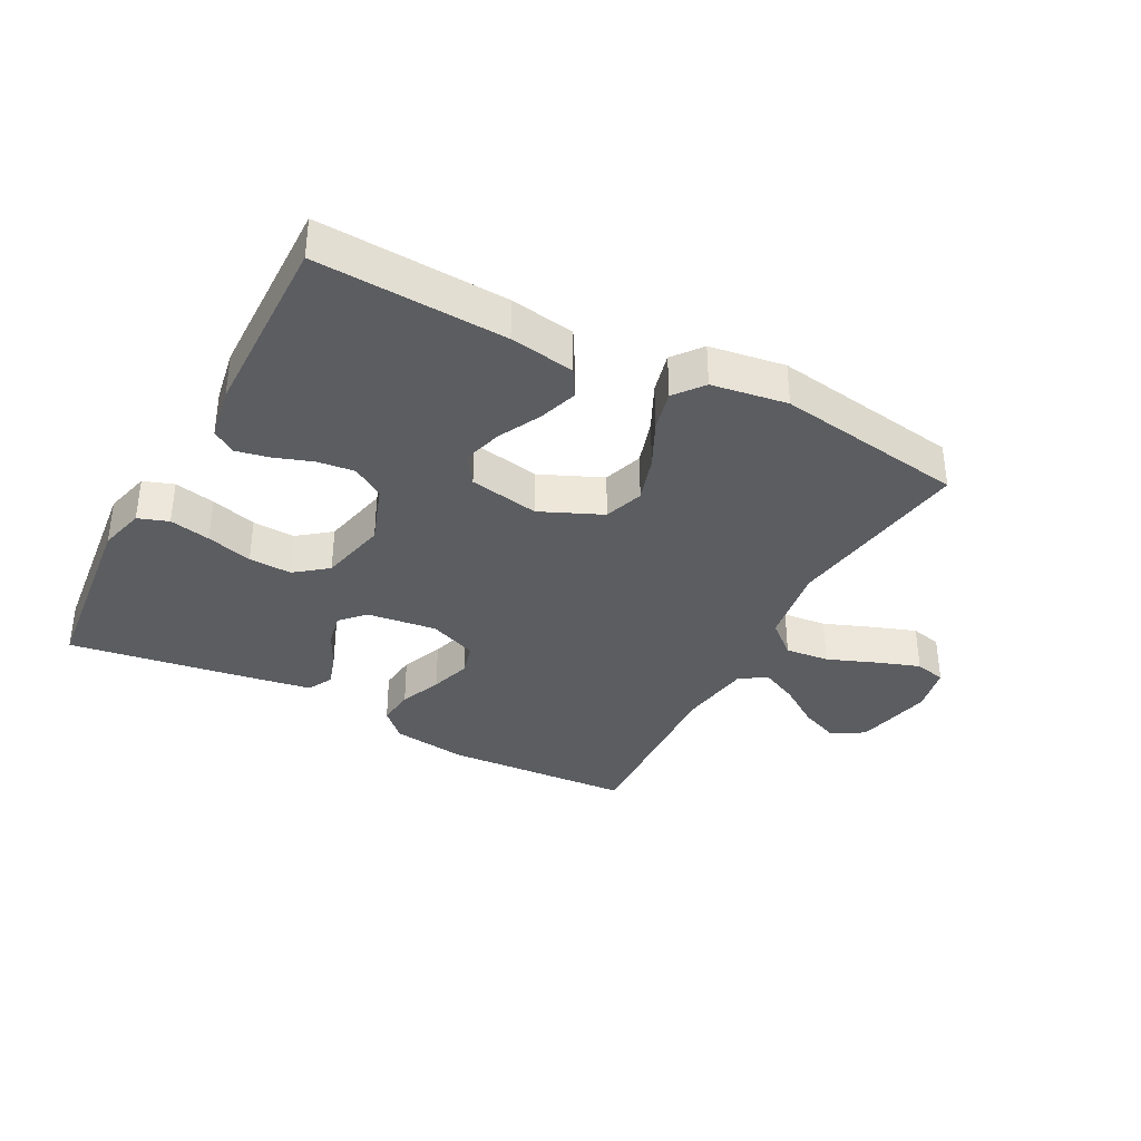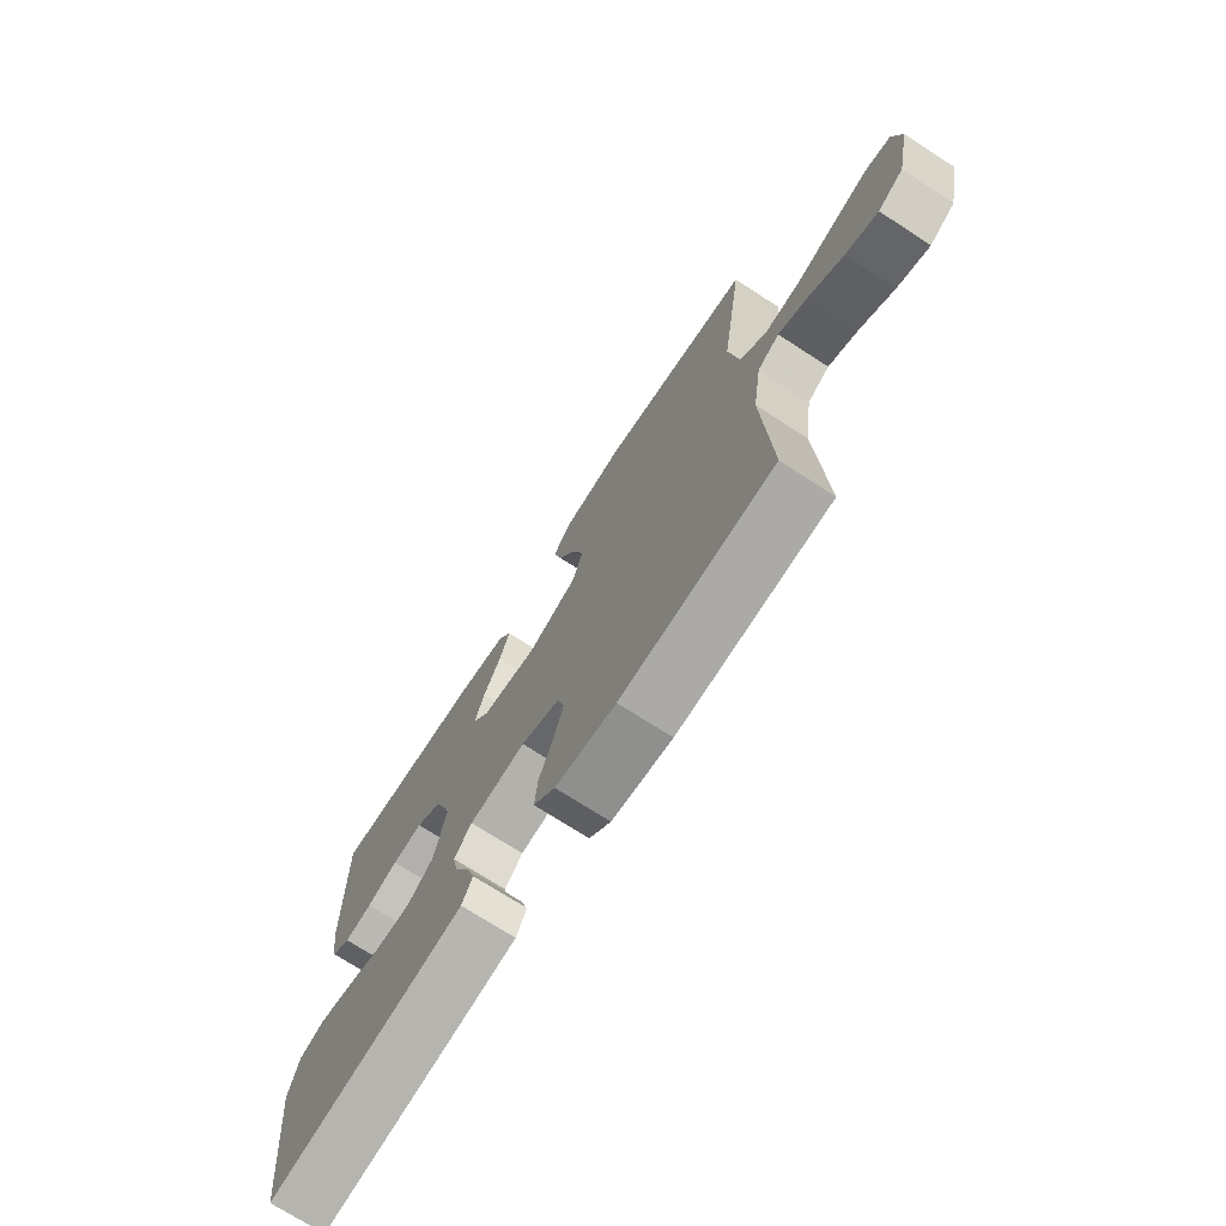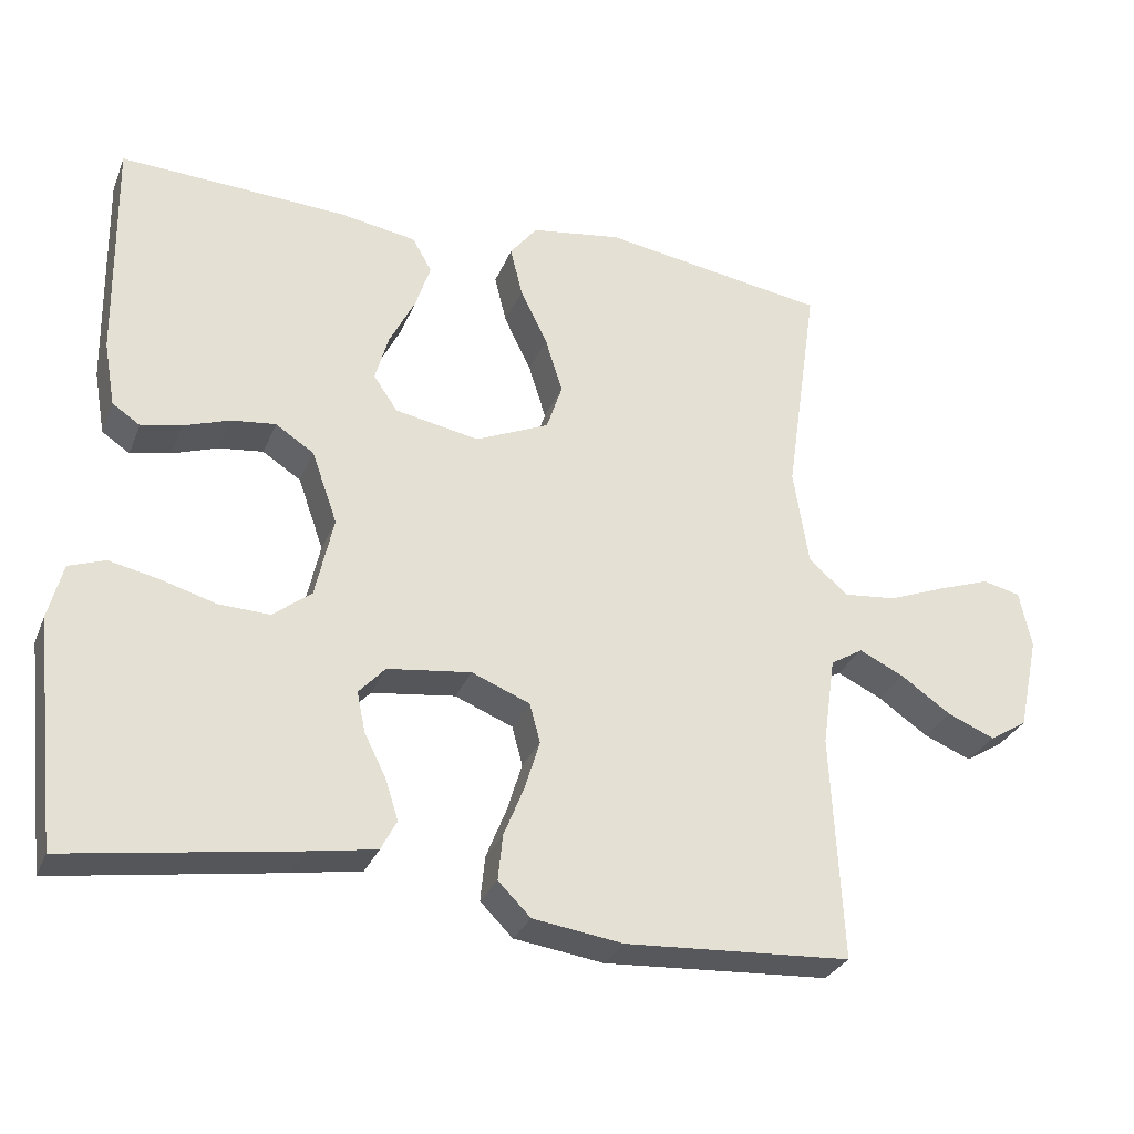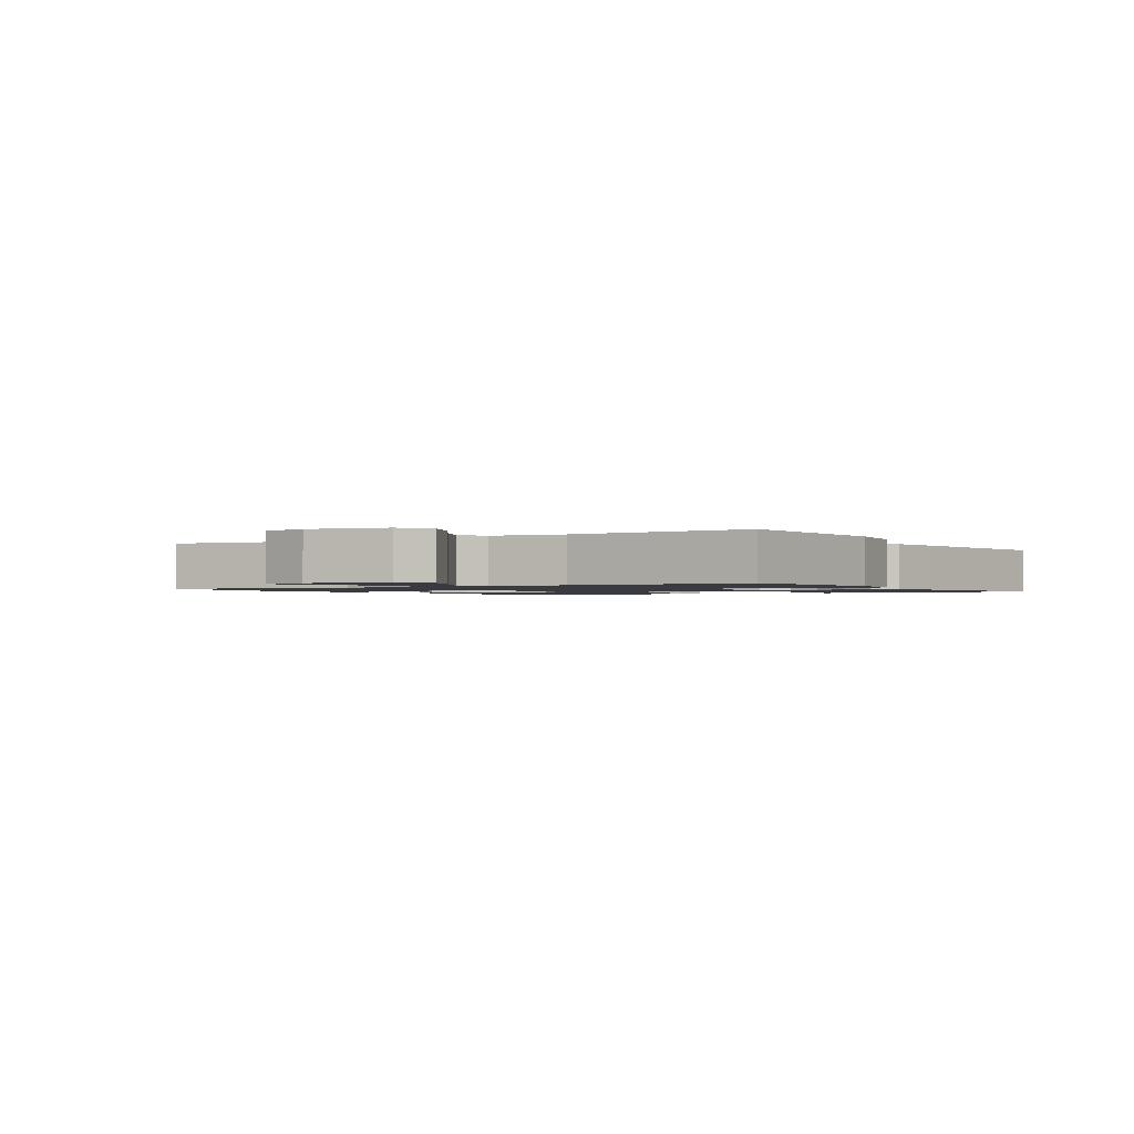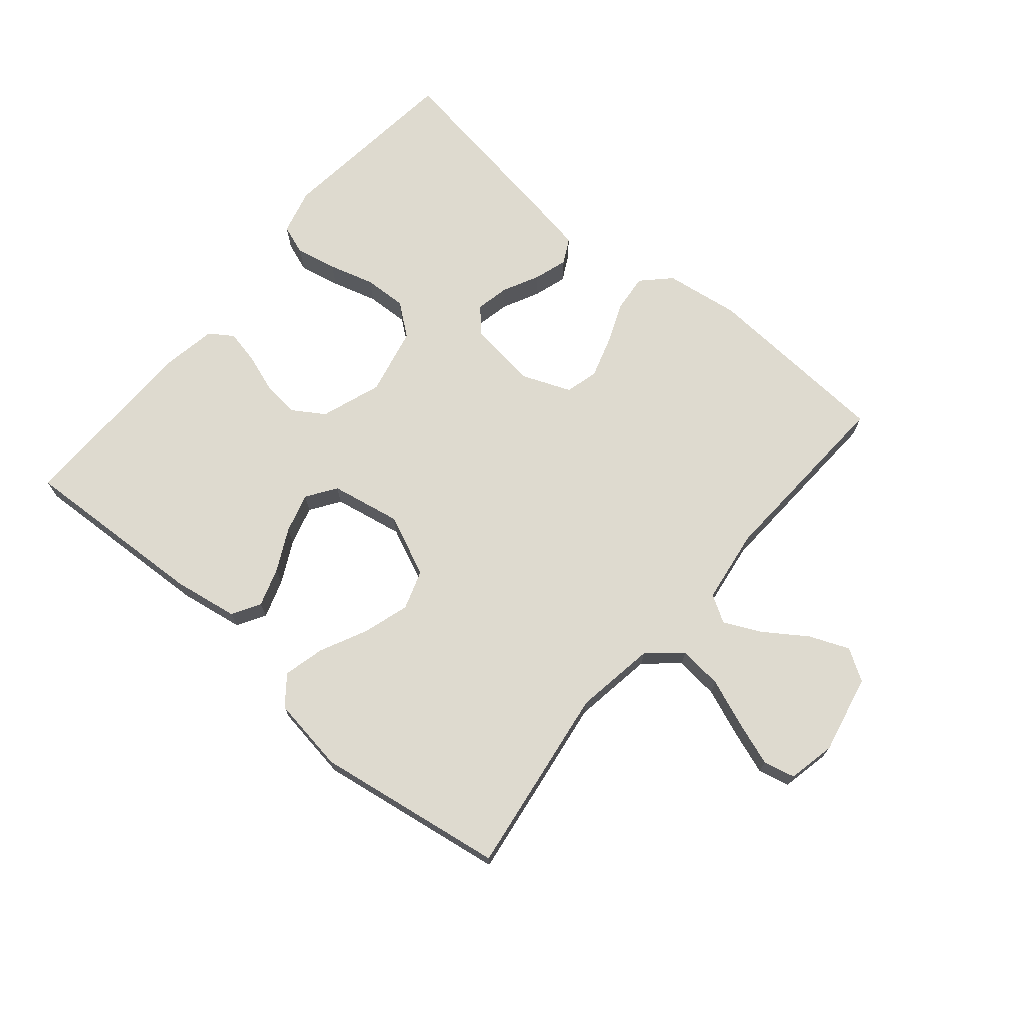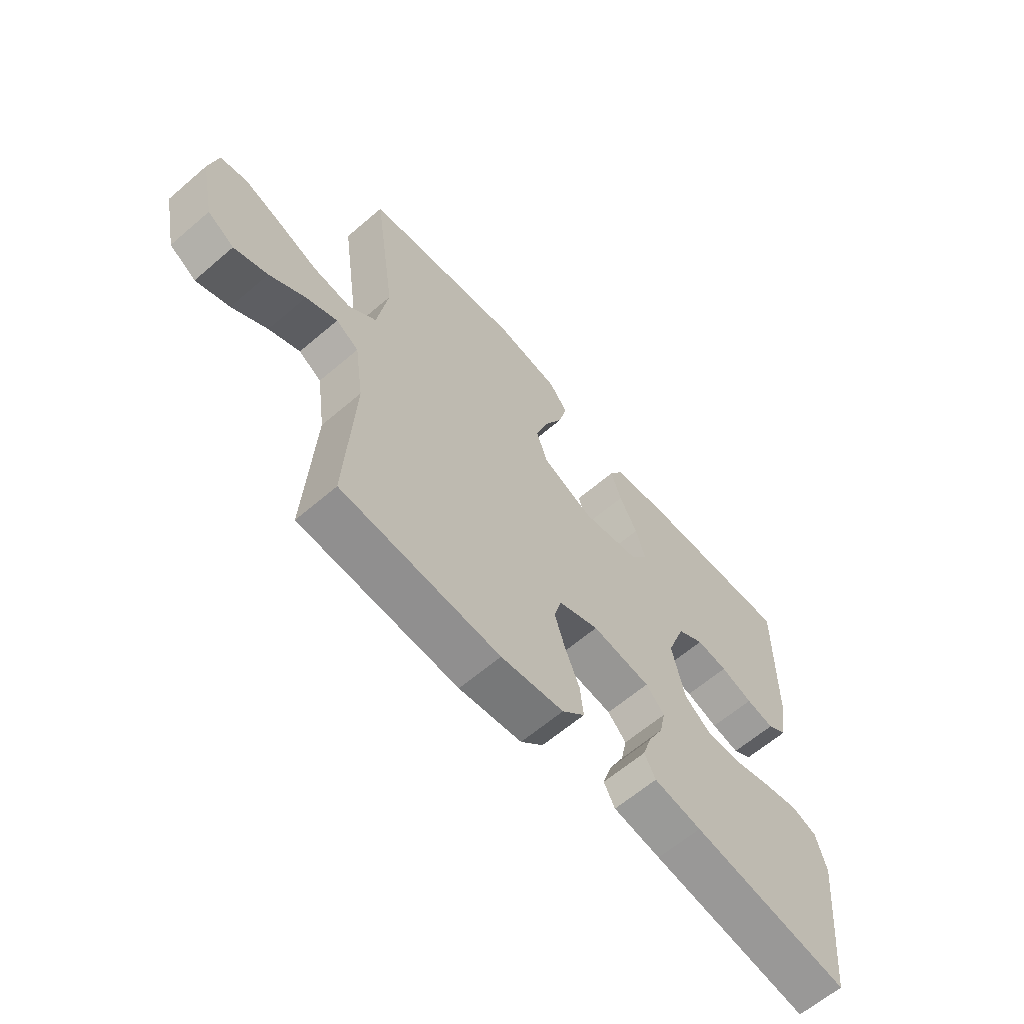
<metadata>
{"format":"obj","ext":"obj","renderer":"f3d","projection":"perspective","resolution":1024,"background":"white","views":[{"elev":-35.8,"azim":-27.9,"up":"+Y"},{"elev":-72.6,"azim":57.1,"up":"+Z"},{"elev":-29.7,"azim":-19.5,"up":"+Z"},{"elev":-1.4,"azim":121.8,"up":"+Y"},{"elev":71.0,"azim":40.2,"up":"+Y"},{"elev":-63.1,"azim":130.9,"up":"+Z"}]}
</metadata>
<code>
v -0.5 0.07 -0.5
v -0.533 0.07 -0.2
v -0.514 0.07 -0.127
v -0.466 0.07 -0.11
v -0.401 0.07 -0.124
v -0.328 0.07 -0.145
v -0.26 0.07 -0.148
v -0.209 0.07 -0.108
v -0.185 0.07 0
v -0.219 0.07 0.096
v -0.27 0.07 0.129
v -0.329 0.07 0.122
v -0.39 0.07 0.101
v -0.443 0.07 0.09
v -0.48 0.07 0.115
v -0.495 0.07 0.2
v -0.5 0.07 0.5
v -0.2 0.07 0.485
v -0.097 0.07 0.468
v -0.071 0.07 0.423
v -0.091 0.07 0.362
v -0.125 0.07 0.295
v -0.143 0.07 0.232
v -0.111 0.07 0.185
v 0 0.07 0.164
v 0.098 0.07 0.207
v 0.119 0.07 0.27
v 0.096 0.07 0.344
v 0.06 0.07 0.418
v 0.044 0.07 0.483
v 0.08 0.07 0.529
v 0.2 0.07 0.547
v 0.5 0.07 0.5
v 0.457 0.07 0.2
v 0.477 0.07 0.072
v 0.529 0.07 0.027
v 0.599 0.07 0.034
v 0.676 0.07 0.064
v 0.745 0.07 0.088
v 0.795 0.07 0.076
v 0.811 0.07 0
v 0.784 0.07 -0.125
v 0.734 0.07 -0.156
v 0.671 0.07 -0.13
v 0.604 0.07 -0.084
v 0.545 0.07 -0.056
v 0.502 0.07 -0.082
v 0.485 0.07 -0.2
v 0.5 0.07 -0.5
v 0.2 0.07 -0.518
v 0.081 0.07 -0.501
v 0.038 0.07 -0.458
v 0.044 0.07 -0.398
v 0.071 0.07 -0.331
v 0.091 0.07 -0.266
v 0.077 0.07 -0.214
v 0 0.07 -0.183
v -0.111 0.07 -0.197
v -0.146 0.07 -0.235
v -0.135 0.07 -0.288
v -0.106 0.07 -0.346
v -0.089 0.07 -0.399
v -0.11 0.07 -0.439
v -0.2 0.07 -0.454
v -0.5 0 -0.5
v -0.533 0 -0.2
v -0.514 0 -0.127
v -0.466 0 -0.11
v -0.401 0 -0.124
v -0.328 0 -0.145
v -0.26 0 -0.148
v -0.209 0 -0.108
v -0.185 0 0
v -0.219 0 0.096
v -0.27 0 0.129
v -0.329 0 0.122
v -0.39 0 0.101
v -0.443 0 0.09
v -0.48 0 0.115
v -0.495 0 0.2
v -0.5 0 0.5
v -0.2 0 0.485
v -0.097 0 0.468
v -0.071 0 0.423
v -0.091 0 0.362
v -0.125 0 0.295
v -0.143 0 0.232
v -0.111 0 0.185
v 0 0 0.164
v 0.098 0 0.207
v 0.119 0 0.27
v 0.096 0 0.344
v 0.06 0 0.418
v 0.044 0 0.483
v 0.08 0 0.529
v 0.2 0 0.547
v 0.5 0 0.5
v 0.457 0 0.2
v 0.477 0 0.072
v 0.529 0 0.027
v 0.599 0 0.034
v 0.676 0 0.064
v 0.745 0 0.088
v 0.795 0 0.076
v 0.811 0 0
v 0.784 0 -0.125
v 0.734 0 -0.156
v 0.671 0 -0.13
v 0.604 0 -0.084
v 0.545 0 -0.056
v 0.502 0 -0.082
v 0.485 0 -0.2
v 0.5 0 -0.5
v 0.2 0 -0.518
v 0.081 0 -0.501
v 0.038 0 -0.458
v 0.044 0 -0.398
v 0.071 0 -0.331
v 0.091 0 -0.266
v 0.077 0 -0.214
v 0 0 -0.183
v -0.111 0 -0.197
v -0.146 0 -0.235
v -0.135 0 -0.288
v -0.106 0 -0.346
v -0.089 0 -0.399
v -0.11 0 -0.439
v -0.2 0 -0.454
f 4 5 6
f 3 4 6
f 2 3 6
f 1 2 6
f 64 1 6
f 63 64 6
f 62 63 6
f 61 62 6
f 60 61 6
f 59 60 6 7
f 58 59 7 8
f 57 58 8 9
f 56 57 9 10
f 52 53 54
f 51 52 54
f 50 51 54
f 49 50 54
f 48 49 54
f 47 48 54 55
f 46 47 55 56
f 43 44 45
f 42 43 45
f 41 42 45
f 40 41 45
f 39 40 45
f 38 39 45
f 37 38 45
f 36 37 45 46
f 46 56 10
f 36 46 10
f 35 36 10
f 32 33 34
f 31 32 34
f 30 31 34
f 29 30 34
f 28 29 34
f 27 28 34 35
f 20 21 22
f 19 20 22
f 18 19 22
f 17 18 22
f 16 17 22
f 15 16 22
f 14 15 22
f 13 14 22
f 12 13 22
f 11 12 22 23
f 10 11 23 24
f 26 27 35
f 25 26 35
f 10 24 25 35
f 70 69 68
f 70 68 67
f 70 67 66
f 70 66 65
f 70 65 128
f 70 128 127
f 70 127 126
f 70 126 125
f 70 125 124
f 71 70 124 123
f 72 71 123 122
f 73 72 122 121
f 74 73 121 120
f 118 117 116
f 118 116 115
f 118 115 114
f 118 114 113
f 118 113 112
f 119 118 112 111
f 120 119 111 110
f 109 108 107
f 109 107 106
f 109 106 105
f 109 105 104
f 109 104 103
f 109 103 102
f 109 102 101
f 110 109 101 100
f 74 120 110
f 74 110 100
f 74 100 99
f 98 97 96
f 98 96 95
f 98 95 94
f 98 94 93
f 98 93 92
f 99 98 92 91
f 86 85 84
f 86 84 83
f 86 83 82
f 86 82 81
f 86 81 80
f 86 80 79
f 86 79 78
f 86 78 77
f 86 77 76
f 87 86 76 75
f 88 87 75 74
f 99 91 90
f 99 90 89
f 99 89 88 74
f 1 65 66 2
f 2 66 67 3
f 3 67 68 4
f 4 68 69 5
f 5 69 70 6
f 6 70 71 7
f 7 71 72 8
f 8 72 73 9
f 9 73 74 10
f 10 74 75 11
f 11 75 76 12
f 12 76 77 13
f 13 77 78 14
f 14 78 79 15
f 15 79 80 16
f 16 80 81 17
f 17 81 82 18
f 18 82 83 19
f 19 83 84 20
f 20 84 85 21
f 21 85 86 22
f 22 86 87 23
f 23 87 88 24
f 24 88 89 25
f 25 89 90 26
f 26 90 91 27
f 27 91 92 28
f 28 92 93 29
f 29 93 94 30
f 30 94 95 31
f 31 95 96 32
f 32 96 97 33
f 33 97 98 34
f 34 98 99 35
f 35 99 100 36
f 36 100 101 37
f 37 101 102 38
f 38 102 103 39
f 39 103 104 40
f 40 104 105 41
f 41 105 106 42
f 42 106 107 43
f 43 107 108 44
f 44 108 109 45
f 45 109 110 46
f 46 110 111 47
f 47 111 112 48
f 48 112 113 49
f 49 113 114 50
f 50 114 115 51
f 51 115 116 52
f 52 116 117 53
f 53 117 118 54
f 54 118 119 55
f 55 119 120 56
f 56 120 121 57
f 57 121 122 58
f 58 122 123 59
f 59 123 124 60
f 60 124 125 61
f 61 125 126 62
f 62 126 127 63
f 63 127 128 64
f 64 128 65 1

</code>
